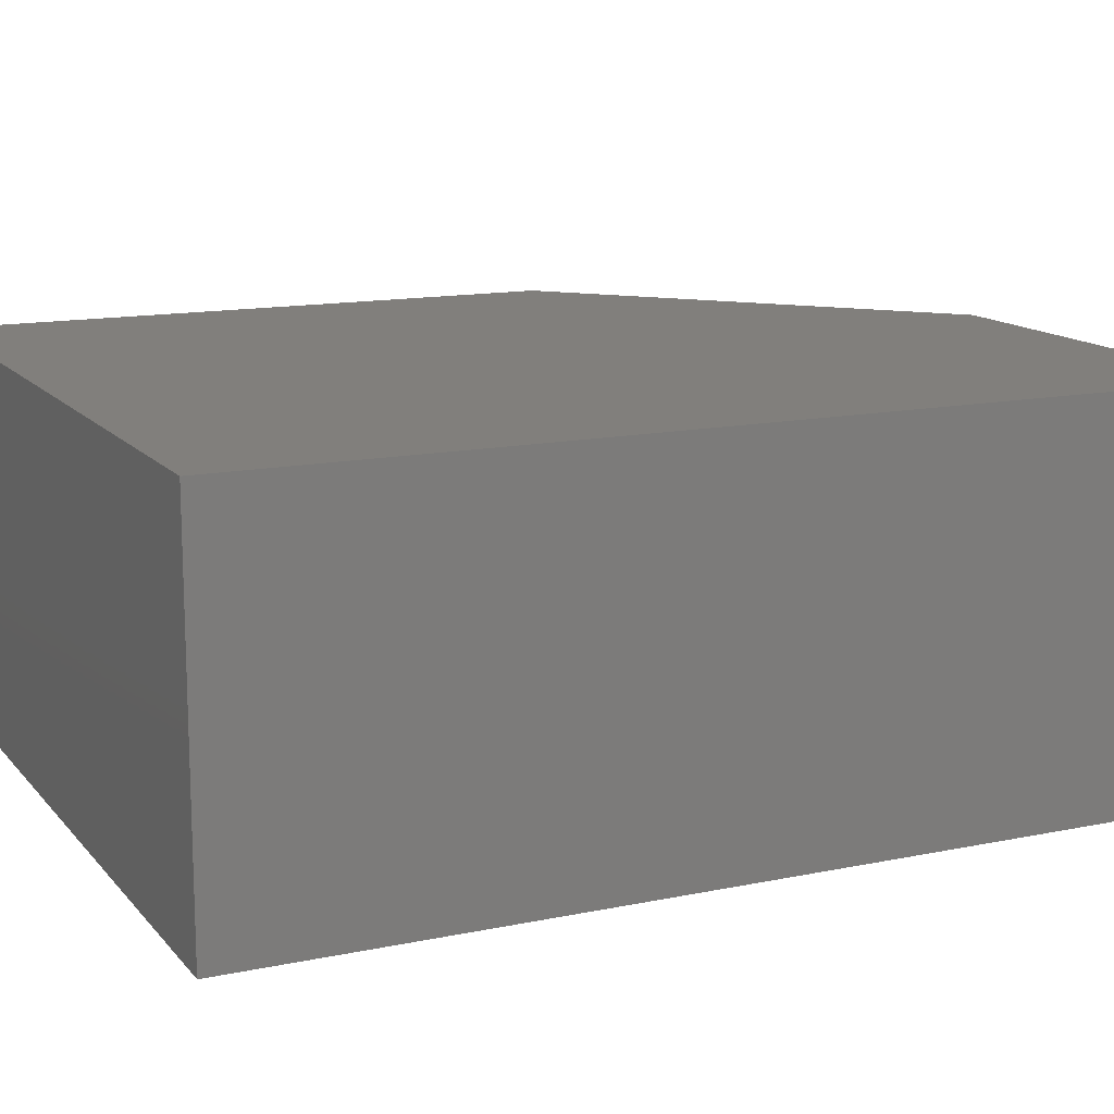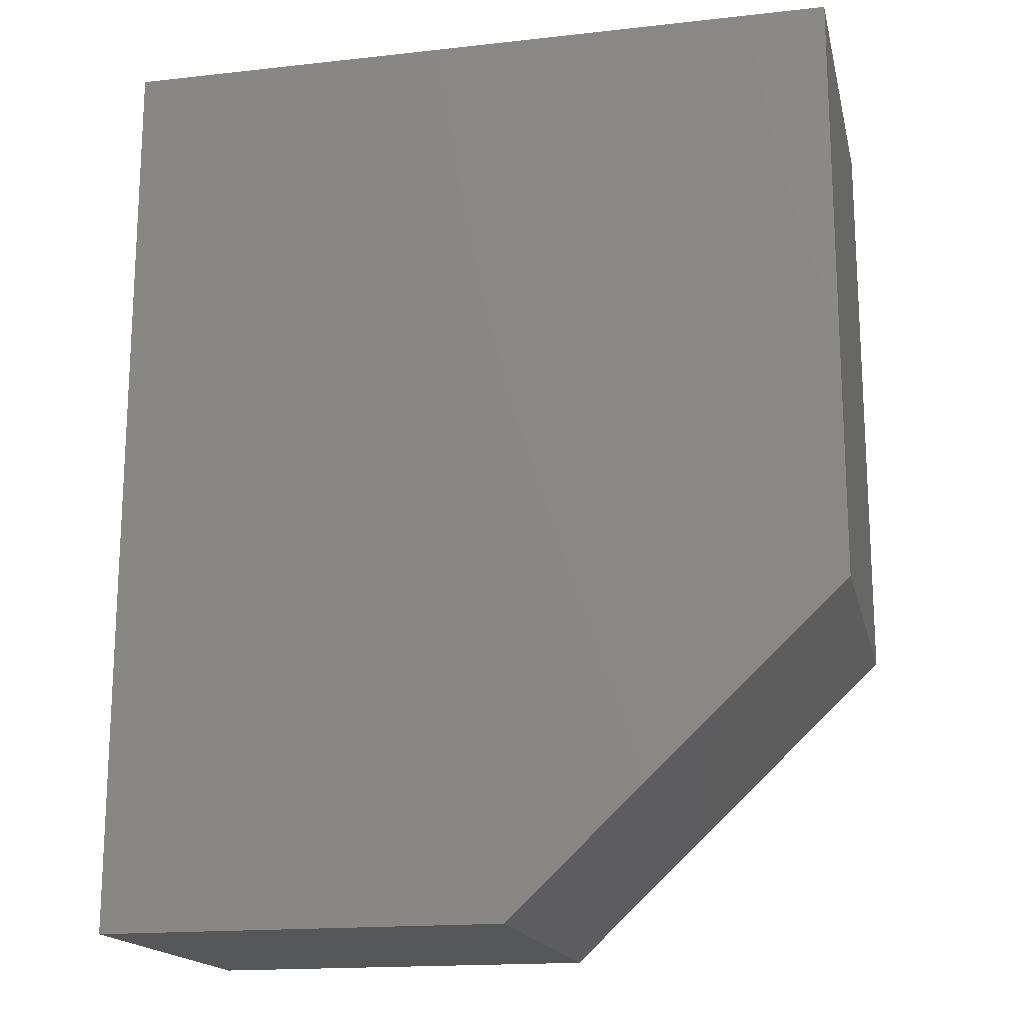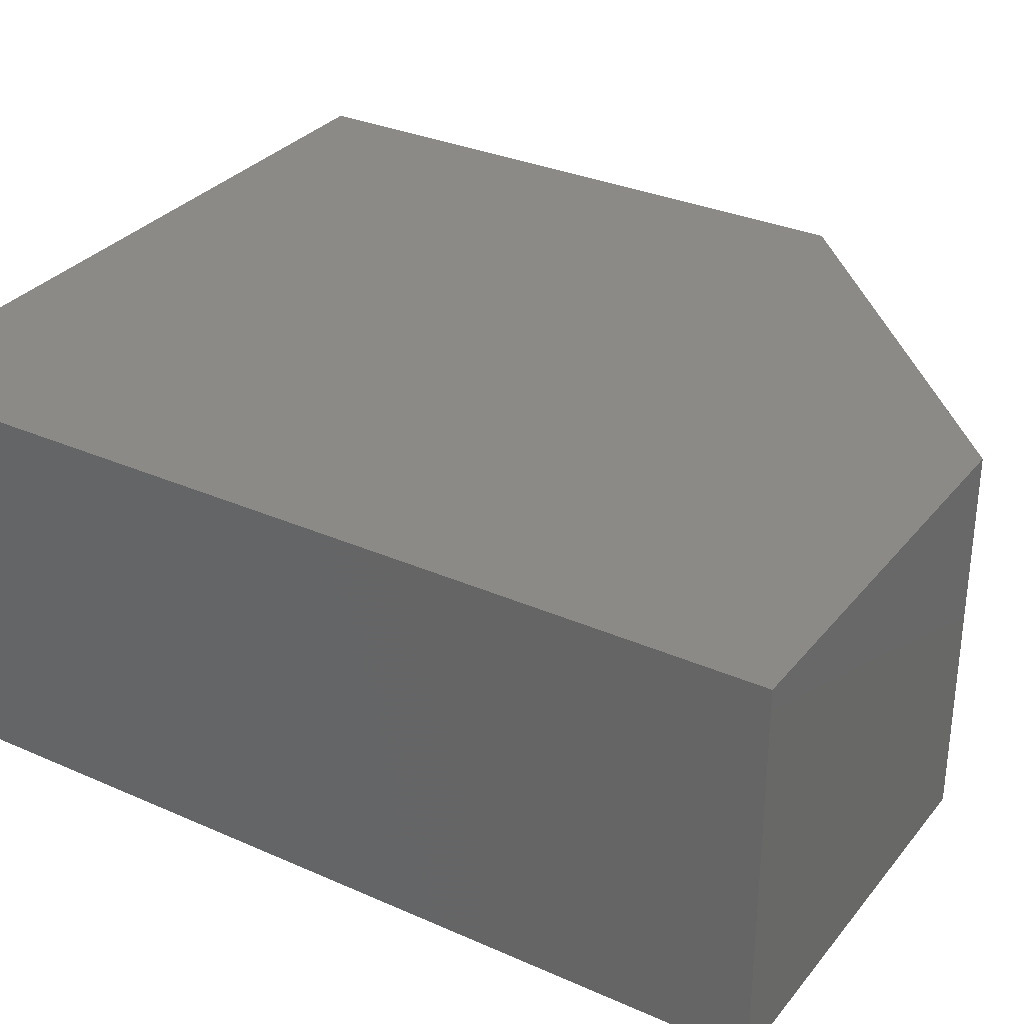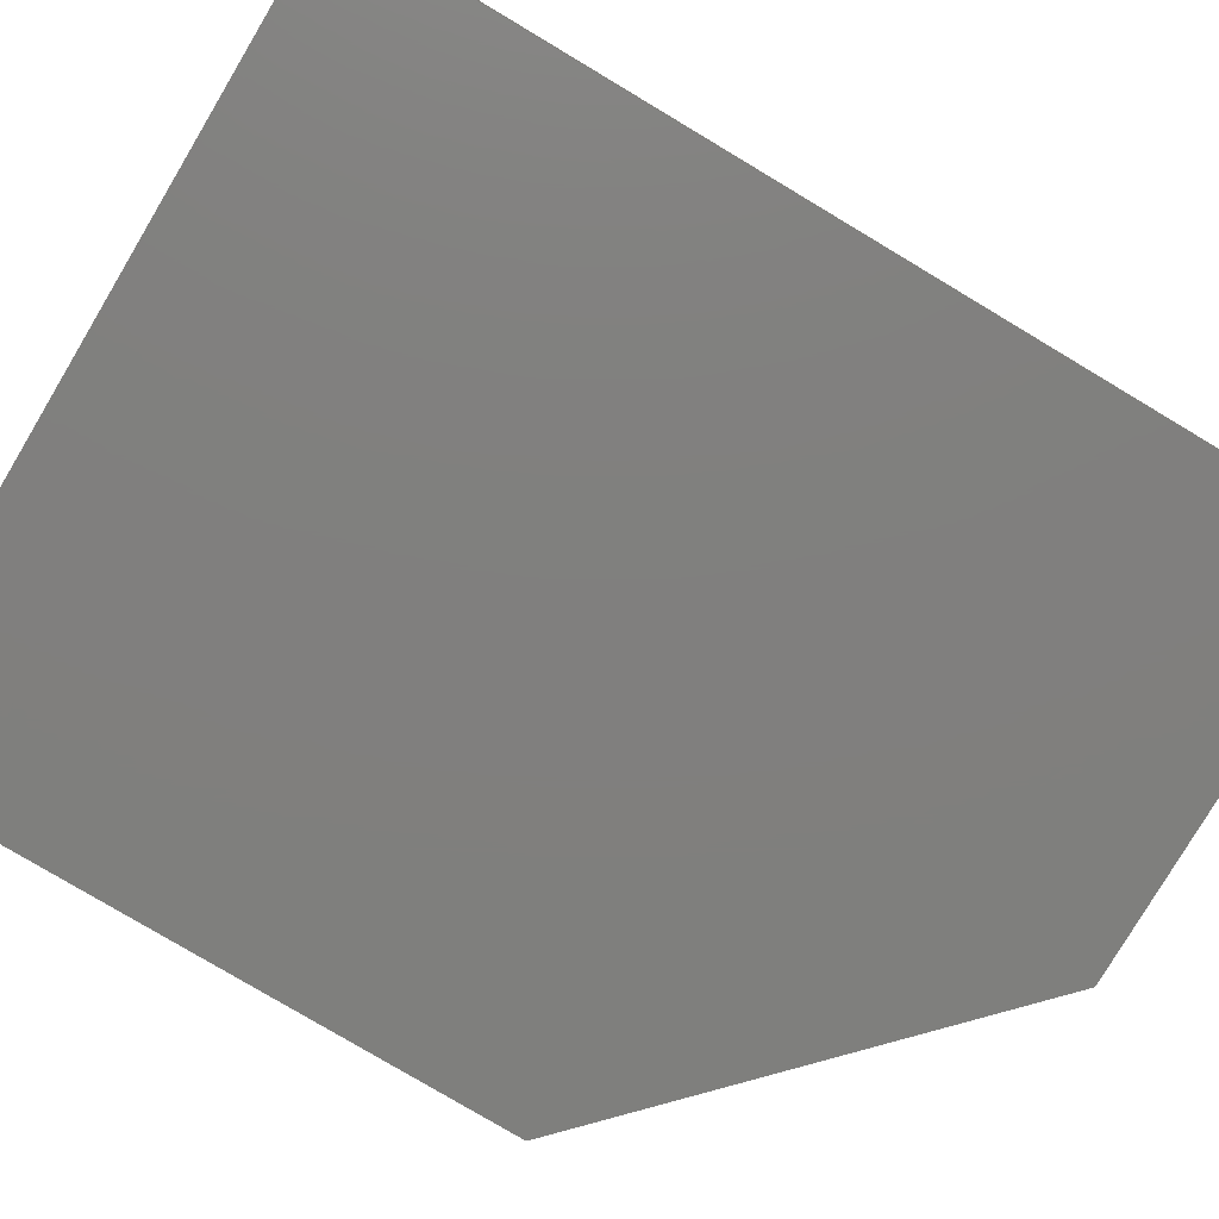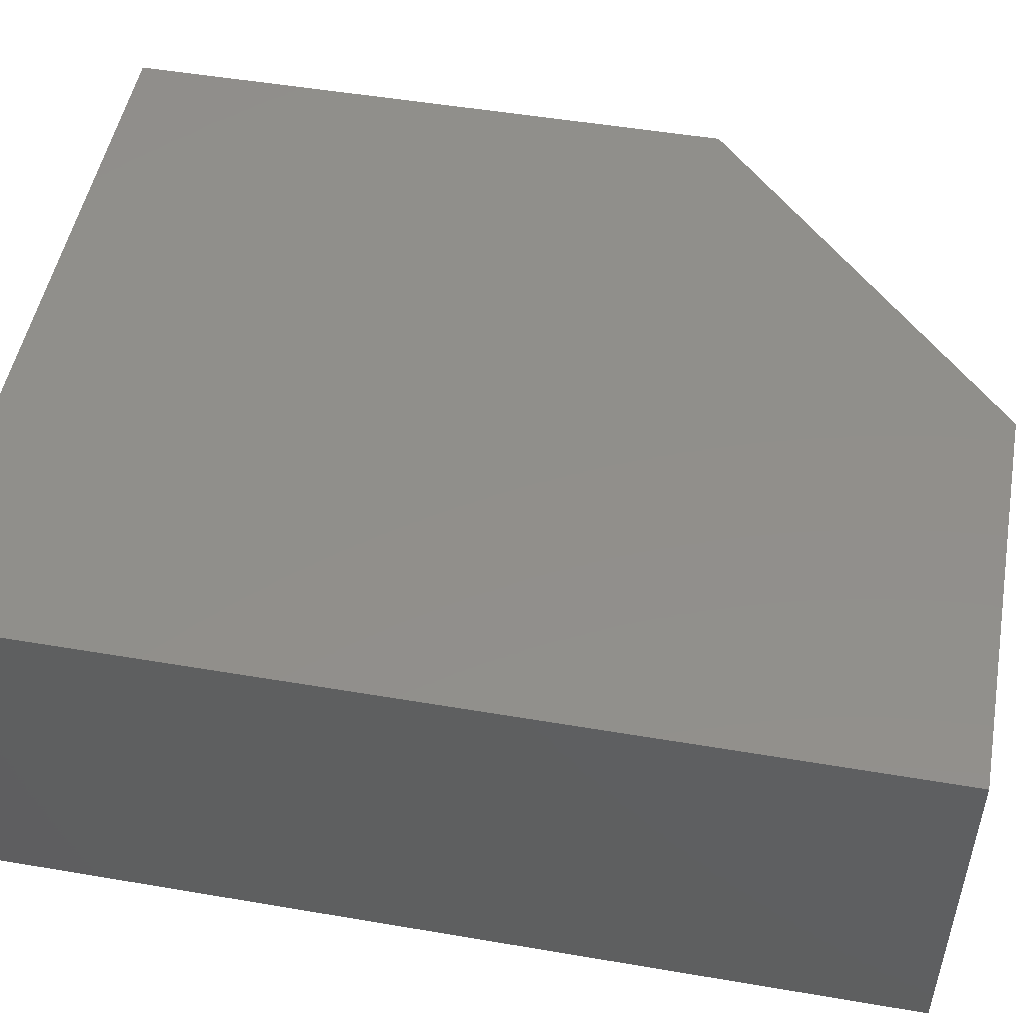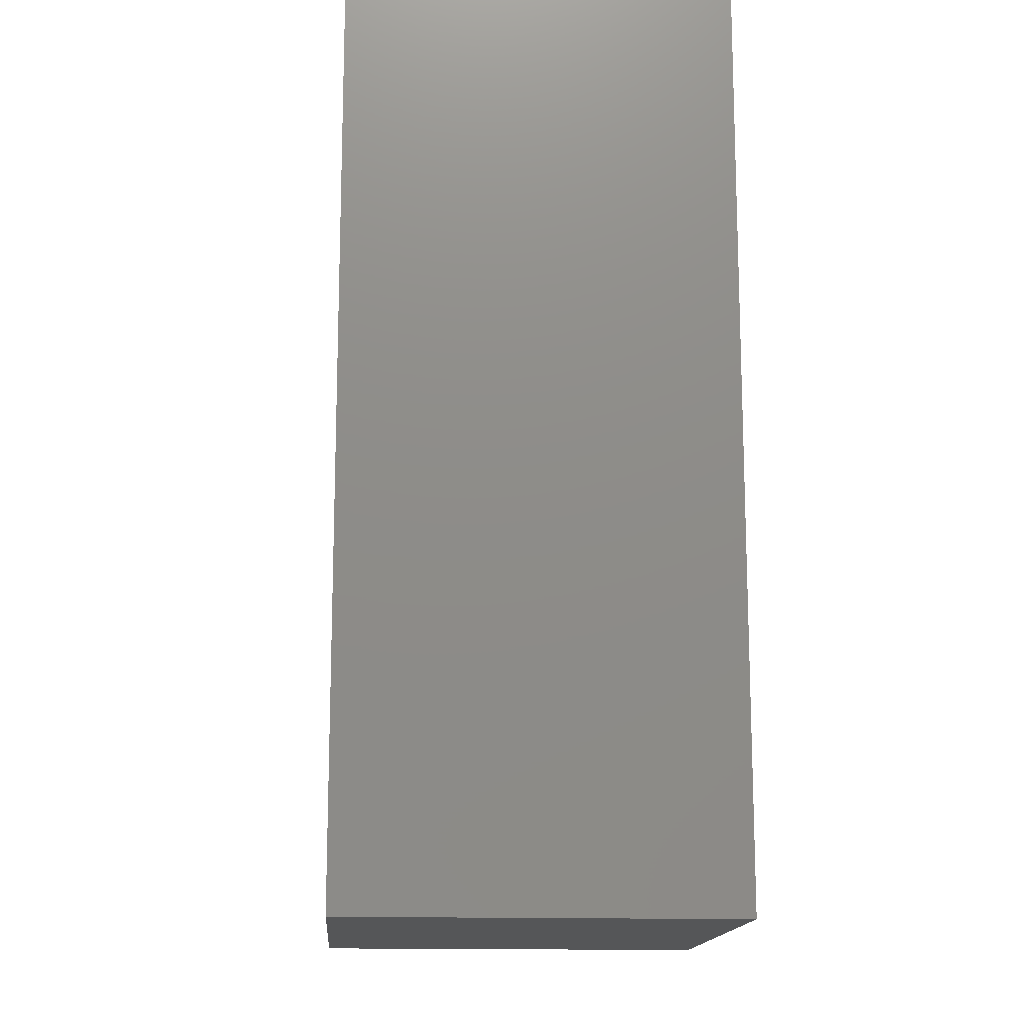
<metadata>
{"format":"stl","ext":"stl","renderer":"f3d","projection":"perspective","resolution":1024,"background":"white","views":[{"elev":13.7,"azim":-115.0,"up":"+Z"},{"elev":-17.1,"azim":12.6,"up":"+Y"},{"elev":31.6,"azim":-58.0,"up":"+Z"},{"elev":-79.5,"azim":-120.8,"up":"+Z"},{"elev":50.1,"azim":-79.4,"up":"+Z"},{"elev":-14.9,"azim":-94.1,"up":"+Y"}]}
</metadata>
<code>
# stl→obj: 10 verts, 16 faces
v 0 -0.75 0
v 0.3281 -0.75 -2.009e-17
v 1.861e-17 -0.75 0.3039
v 0.3281 -0.75 0.3039
v 0.6016 0 0.3039
v 1.861e-17 0 0.3039
v 0.6016 -0.4922 0.3039
v 0.6016 0 -3.684e-17
v 0.6016 -0.4922 -3.684e-17
v 0 0 0
f 1 2 3
f 3 2 4
f 5 6 7
f 7 6 3
f 7 3 4
f 8 5 9
f 9 5 7
f 10 8 1
f 1 8 9
f 1 9 2
f 4 2 7
f 7 2 9
f 10 6 8
f 8 6 5
f 6 10 3
f 3 10 1

</code>
